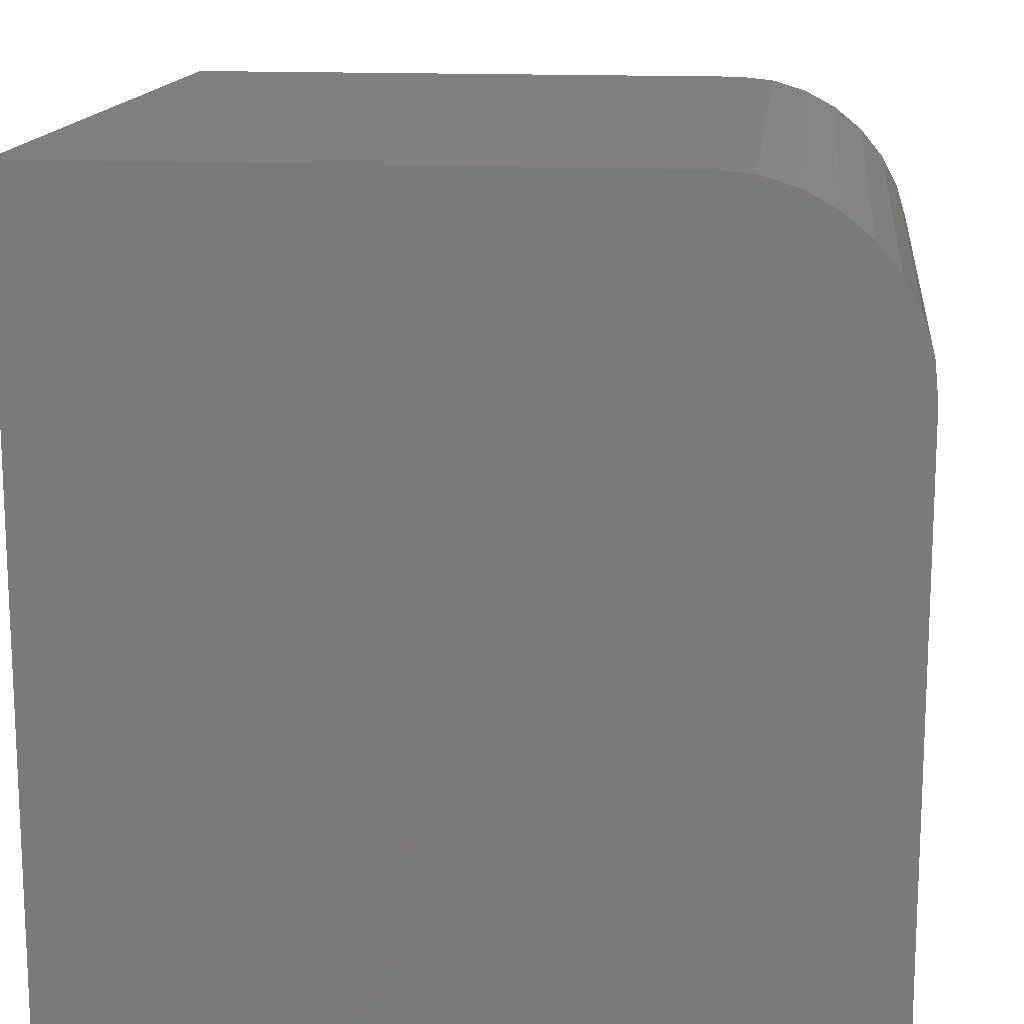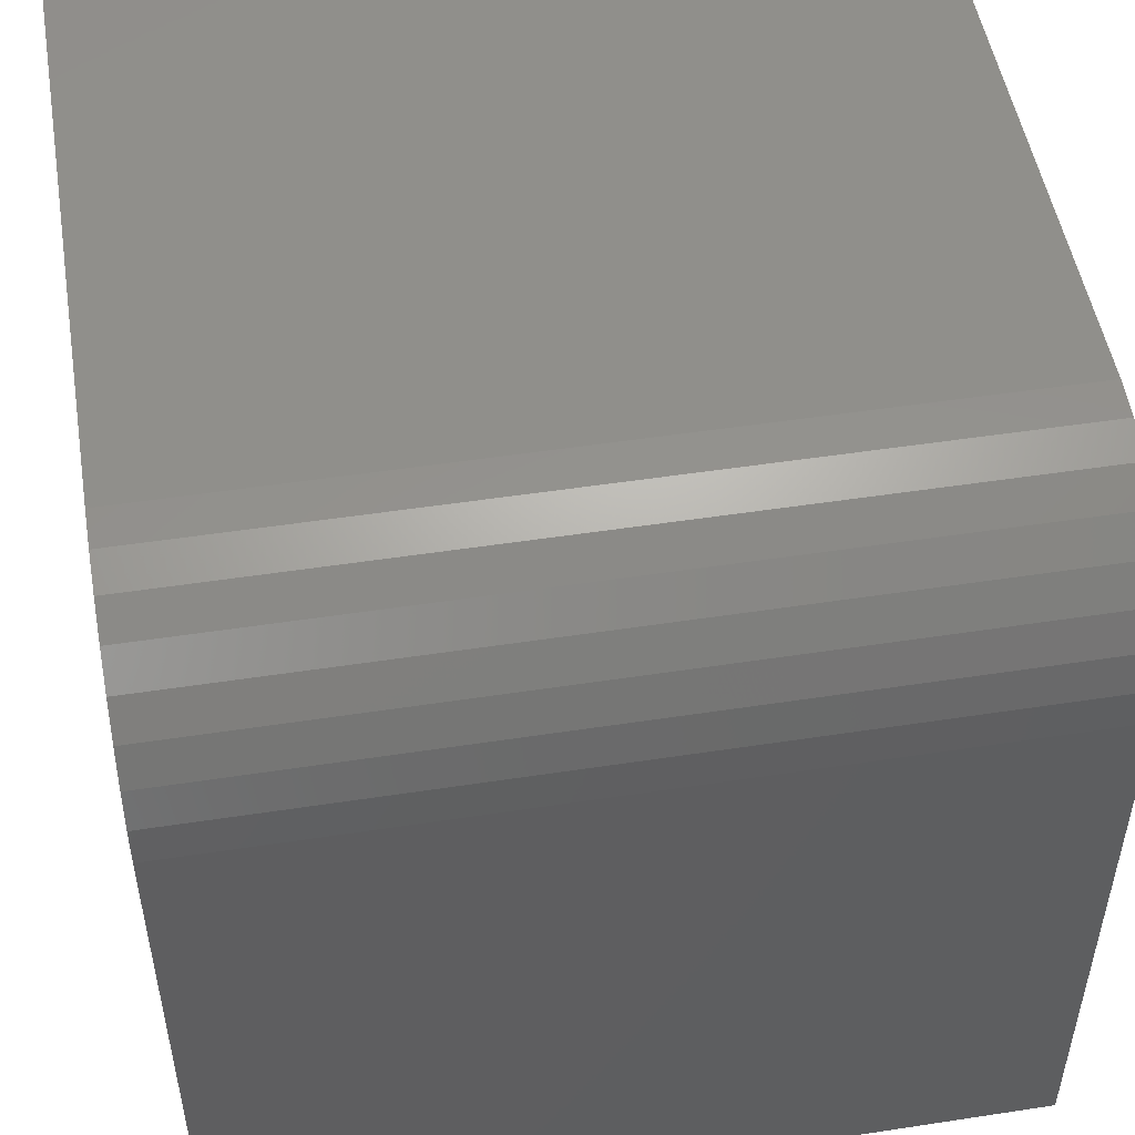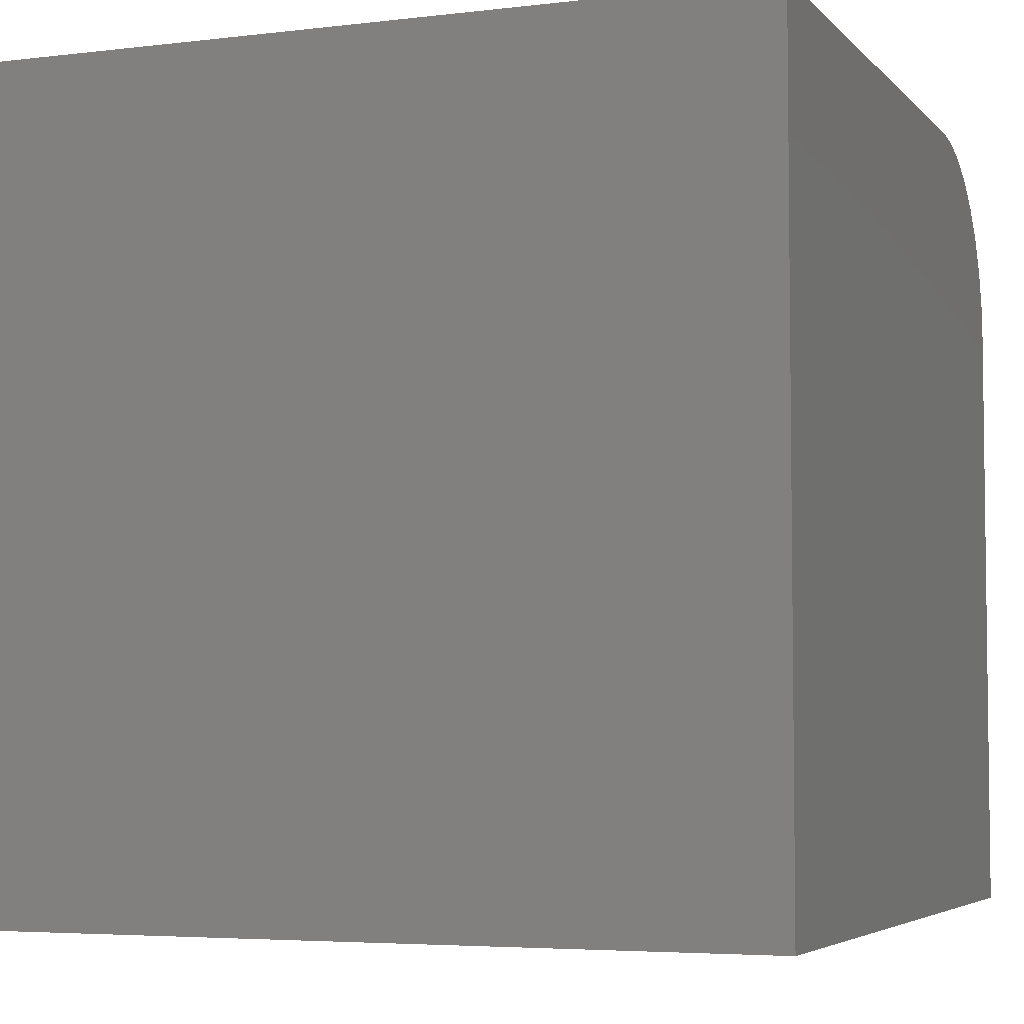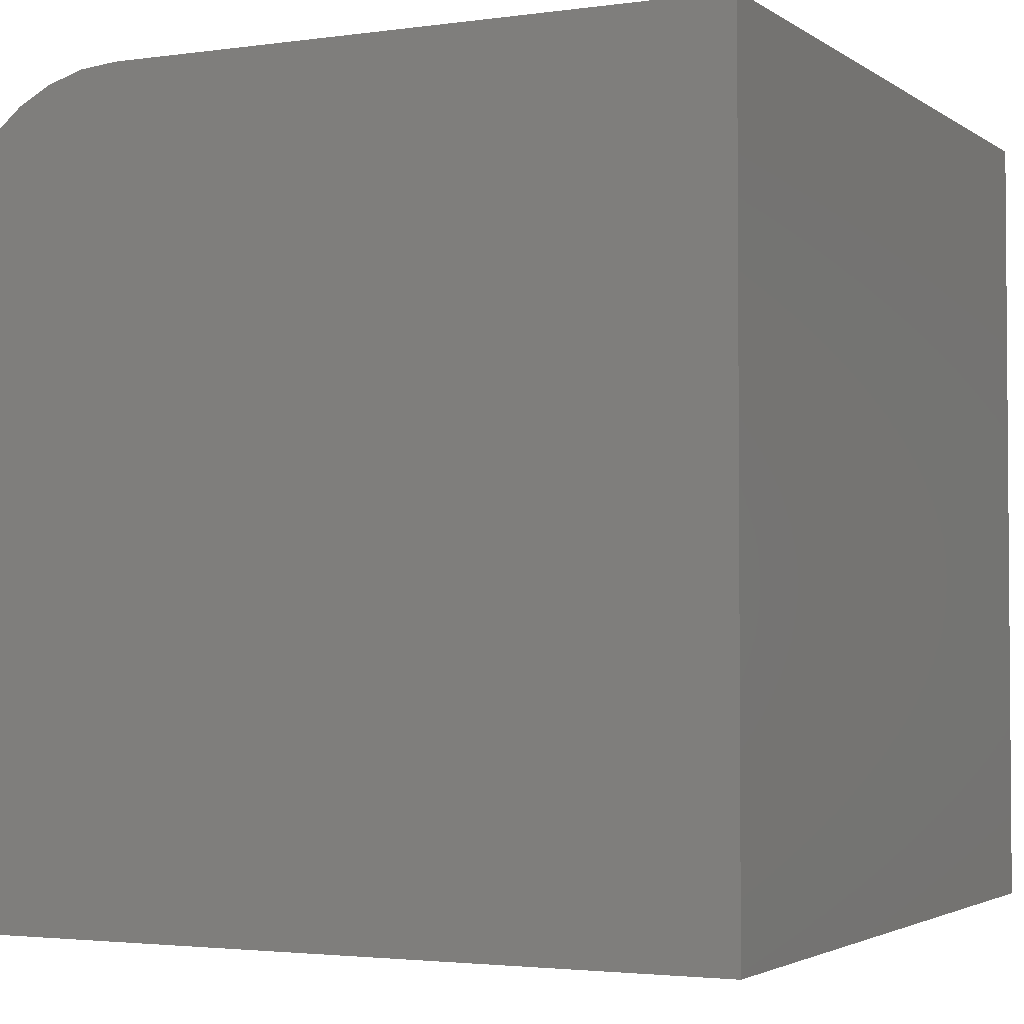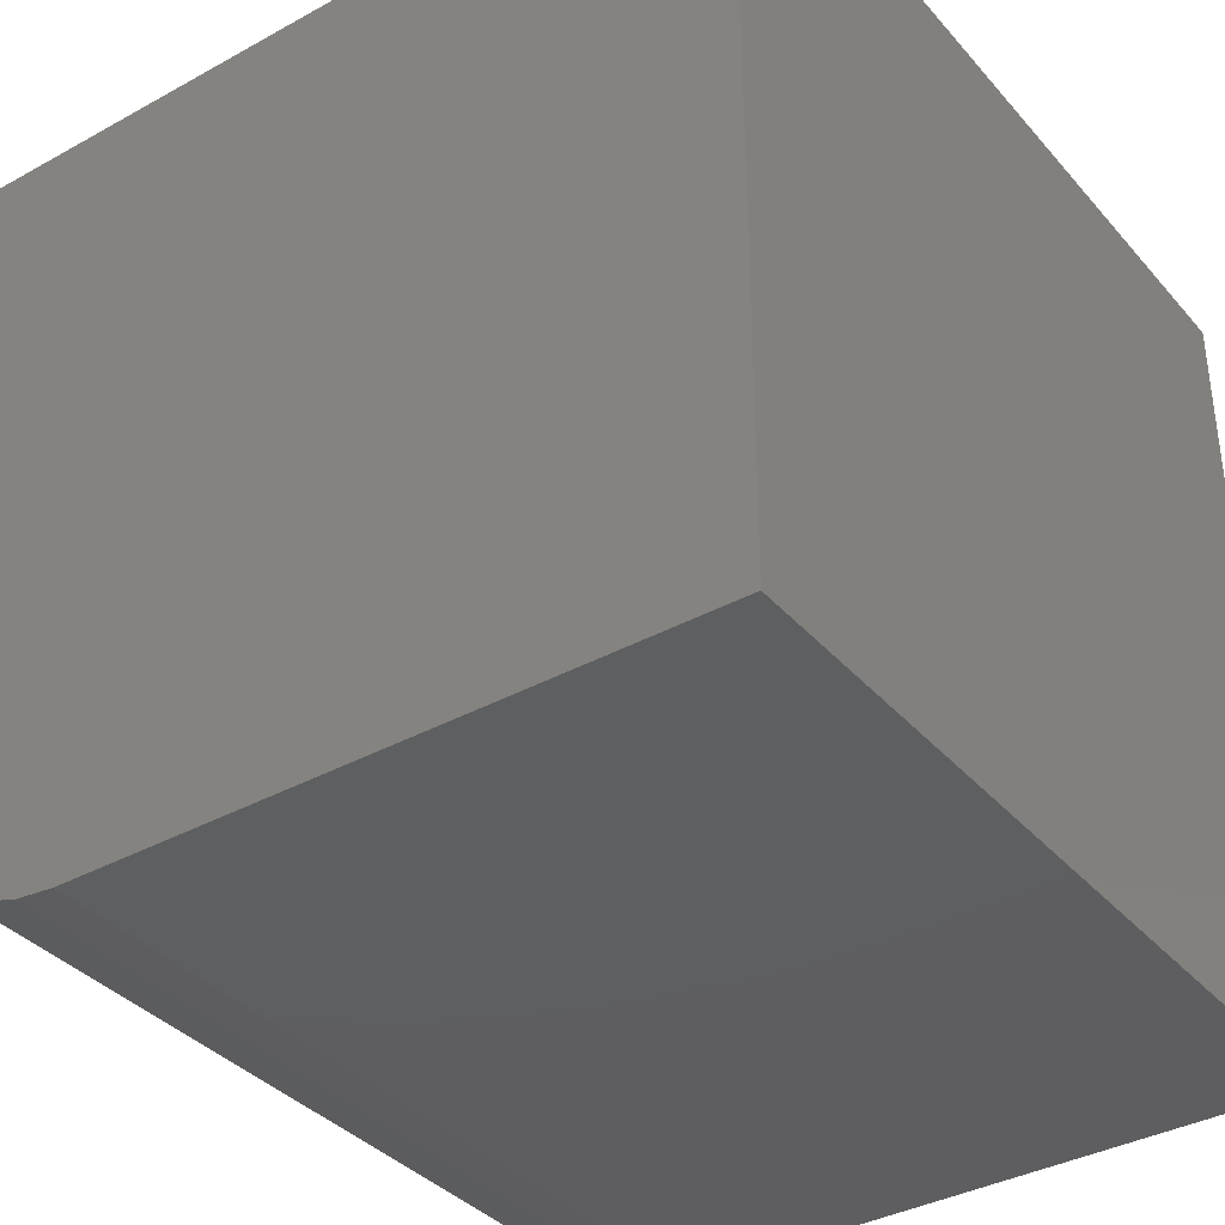
<metadata>
{"format":"stl","ext":"stl","renderer":"f3d","projection":"perspective","resolution":1024,"background":"white","views":[{"elev":14.7,"azim":96.4,"up":"+Y"},{"elev":50.6,"azim":170.5,"up":"+Y"},{"elev":-4.7,"azim":21.3,"up":"+Y"},{"elev":-2.7,"azim":-63.9,"up":"+Y"},{"elev":-36.8,"azim":-54.5,"up":"+Z"}]}
</metadata>
<code>
# stl→obj: 24 verts, 44 faces
v 1.1e-17 0 0.1797
v 4.592e-17 0 0.75
v 0.75 0 0.1797
v 0.75 0 0.75
v 8.856e-18 -0.003453 0.1446
v 0 -0.1797 0
v 0 -0.75 0
v 4.592e-17 -0.75 0.75
v 6.792e-18 -0.01368 0.1109
v 4.89e-18 -0.03028 0.07986
v 3.223e-18 -0.05263 0.05263
v 1.854e-18 -0.07986 0.03028
v 8.375e-19 -0.1109 0.01368
v 2.114e-19 -0.1446 0.003453
v 0.75 -0.1797 -4.592e-17
v 0.75 -0.1446 0.003453
v 0.75 -0.1109 0.01368
v 0.75 -0.07986 0.03028
v 0.75 -0.05263 0.05263
v 0.75 -0.03028 0.07986
v 0.75 -0.01368 0.1109
v 0.75 -0.003453 0.1446
v 0.75 -0.75 0.75
v 0.75 -0.75 -4.592e-17
f 1 2 3
f 3 2 4
f 1 5 2
f 6 7 8
f 6 8 2
f 6 2 5
f 6 5 9
f 6 9 10
f 6 10 11
f 6 11 12
f 6 12 13
f 6 13 14
f 15 16 17
f 15 17 18
f 15 18 19
f 15 19 20
f 15 20 21
f 15 21 22
f 15 22 3
f 15 3 4
f 15 4 23
f 15 23 24
f 6 15 7
f 7 15 24
f 1 3 5
f 5 3 22
f 5 22 9
f 9 22 21
f 9 21 10
f 10 21 20
f 10 20 11
f 11 20 19
f 11 19 12
f 12 19 18
f 12 18 13
f 13 18 17
f 13 17 14
f 14 17 16
f 14 16 6
f 6 16 15
f 7 24 8
f 8 24 23
f 4 2 23
f 23 2 8

</code>
